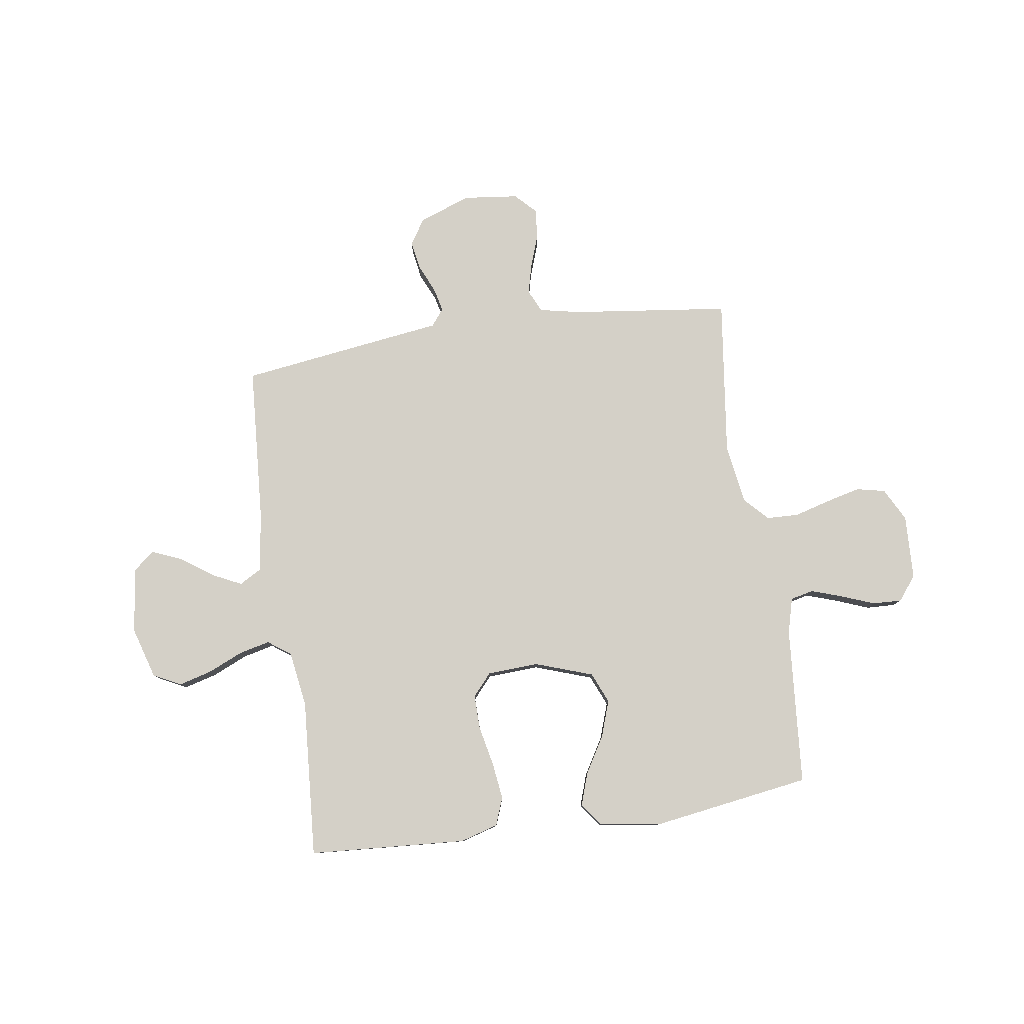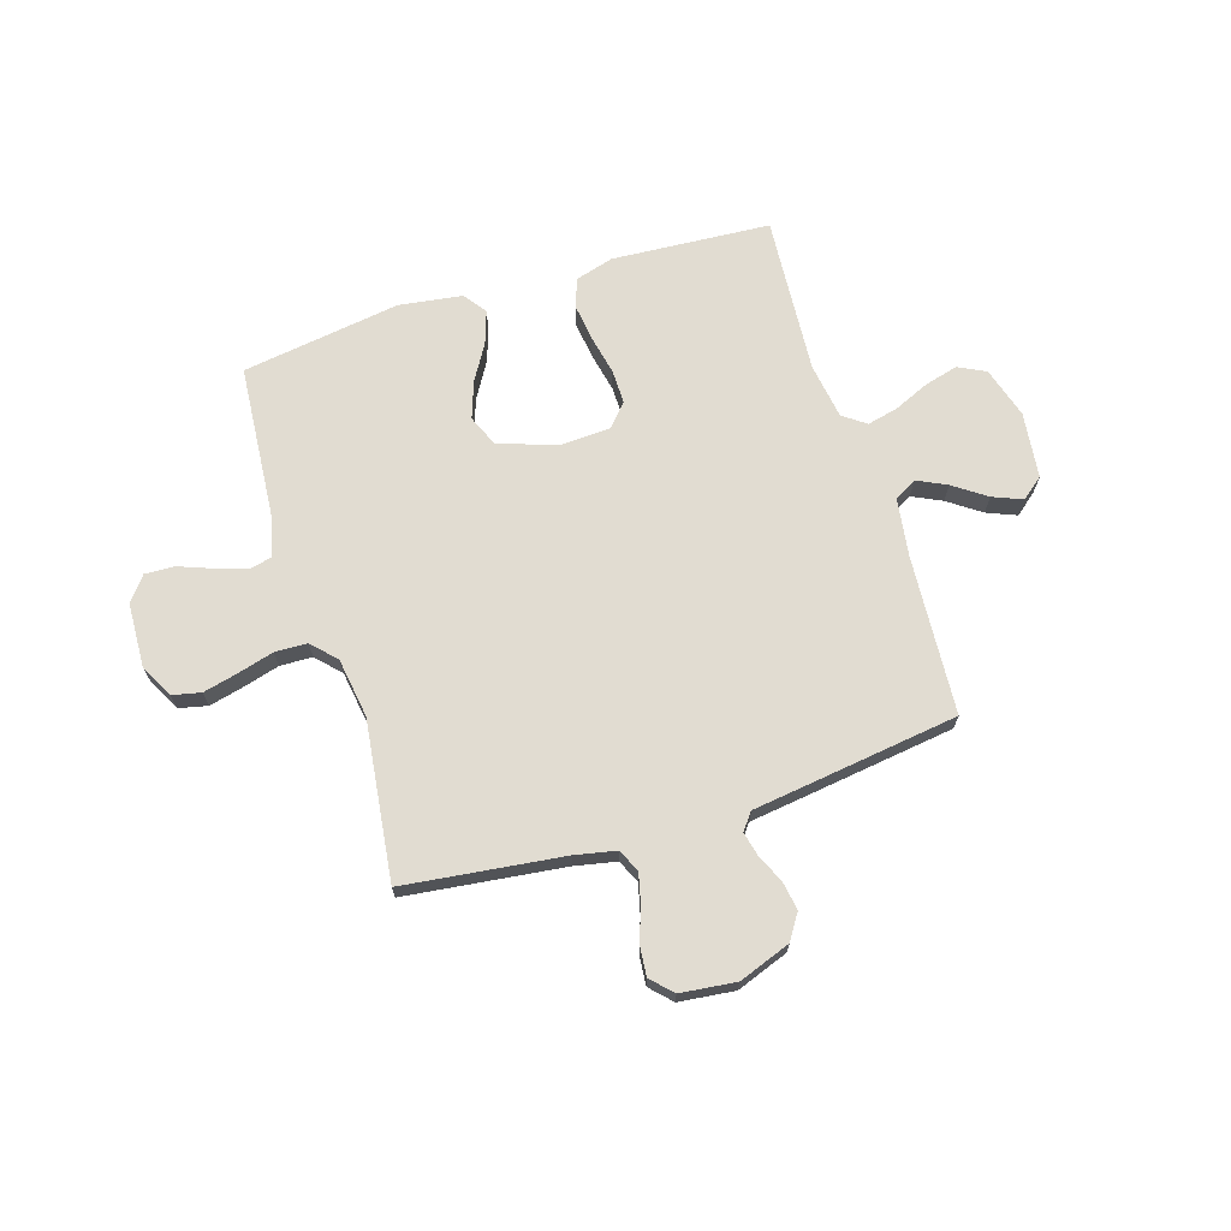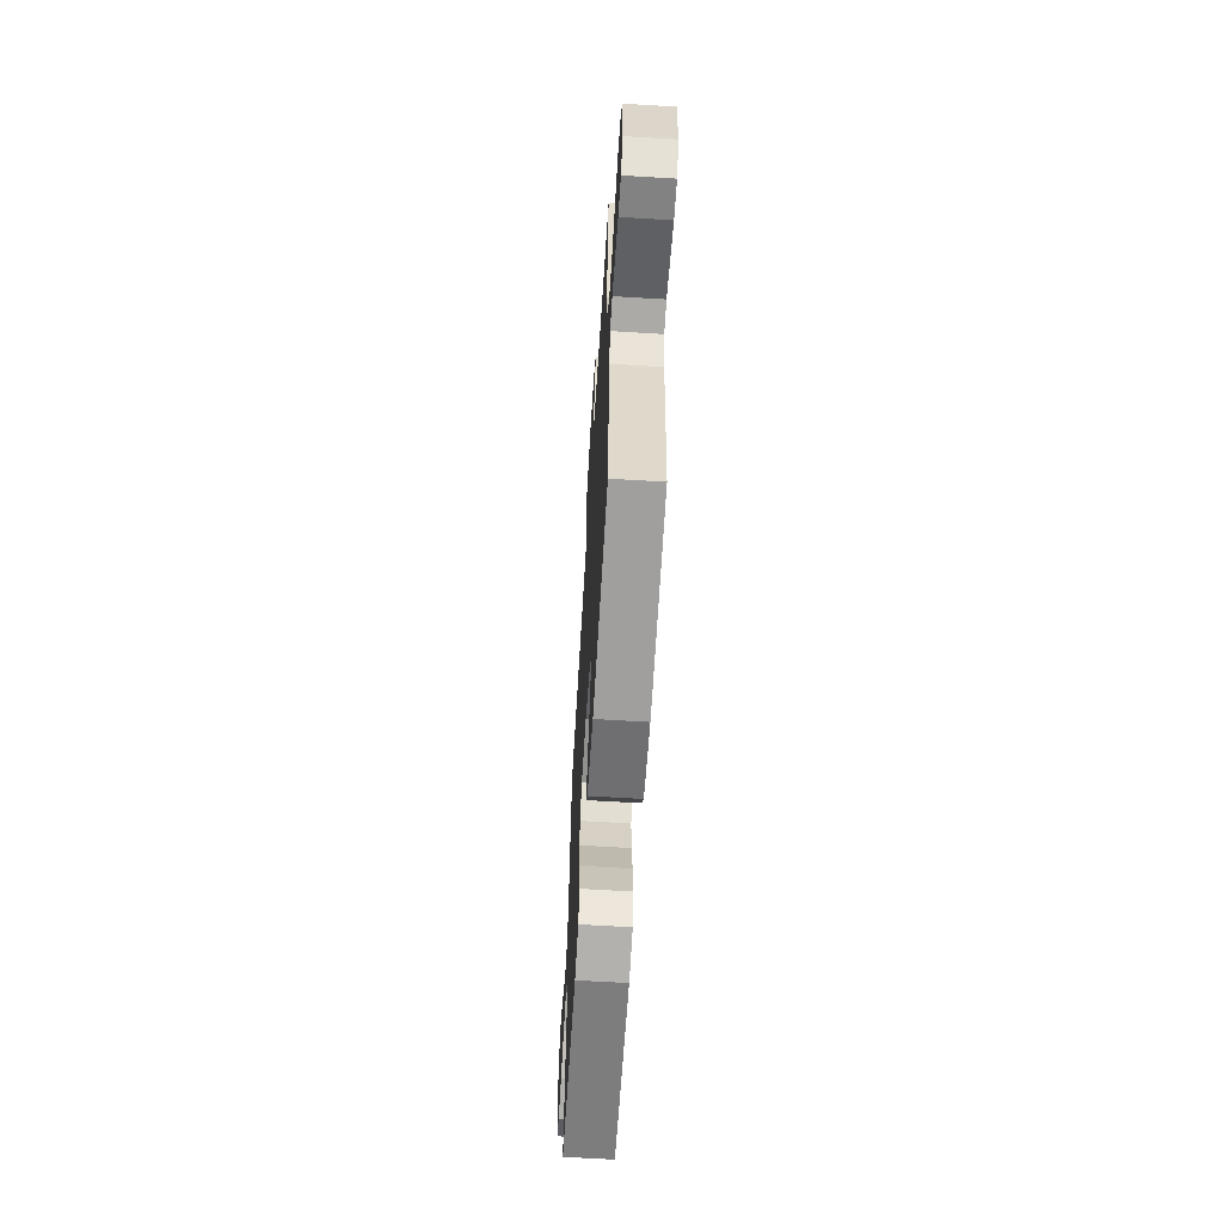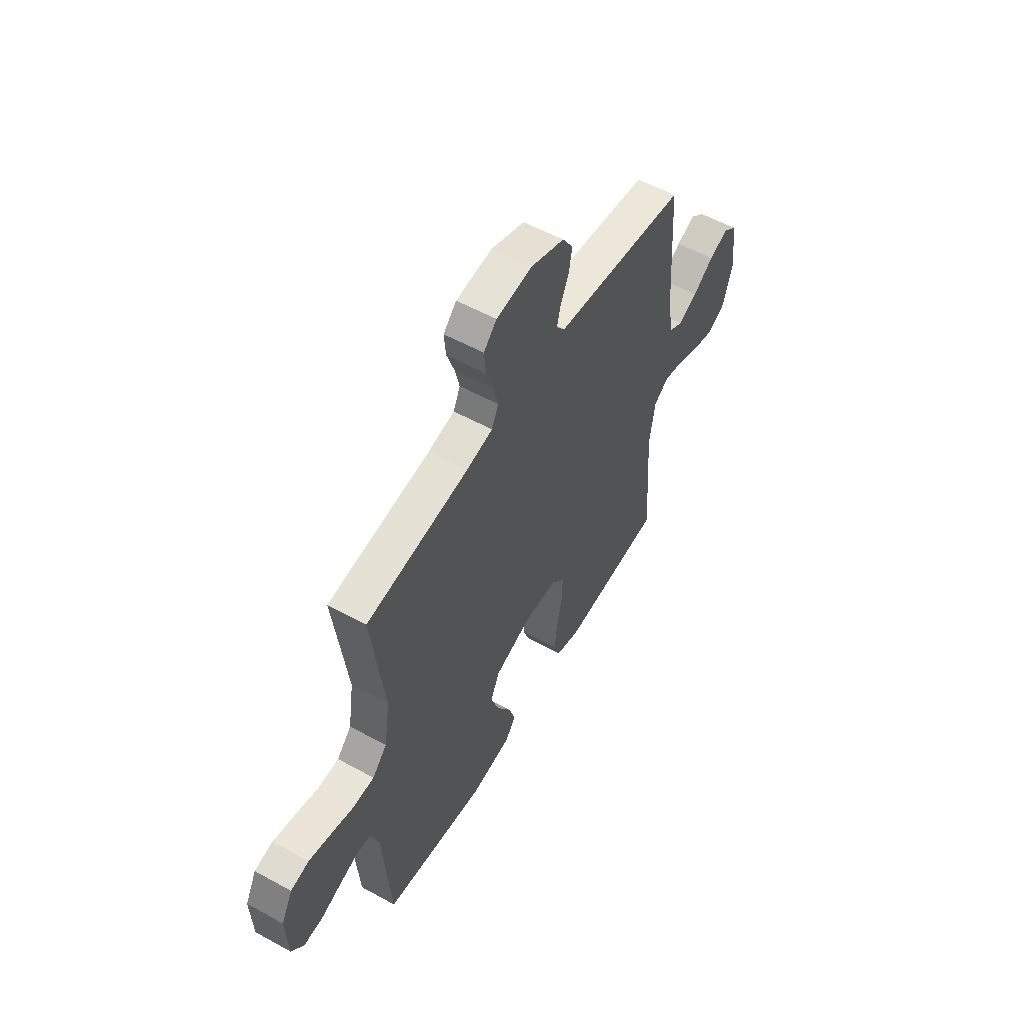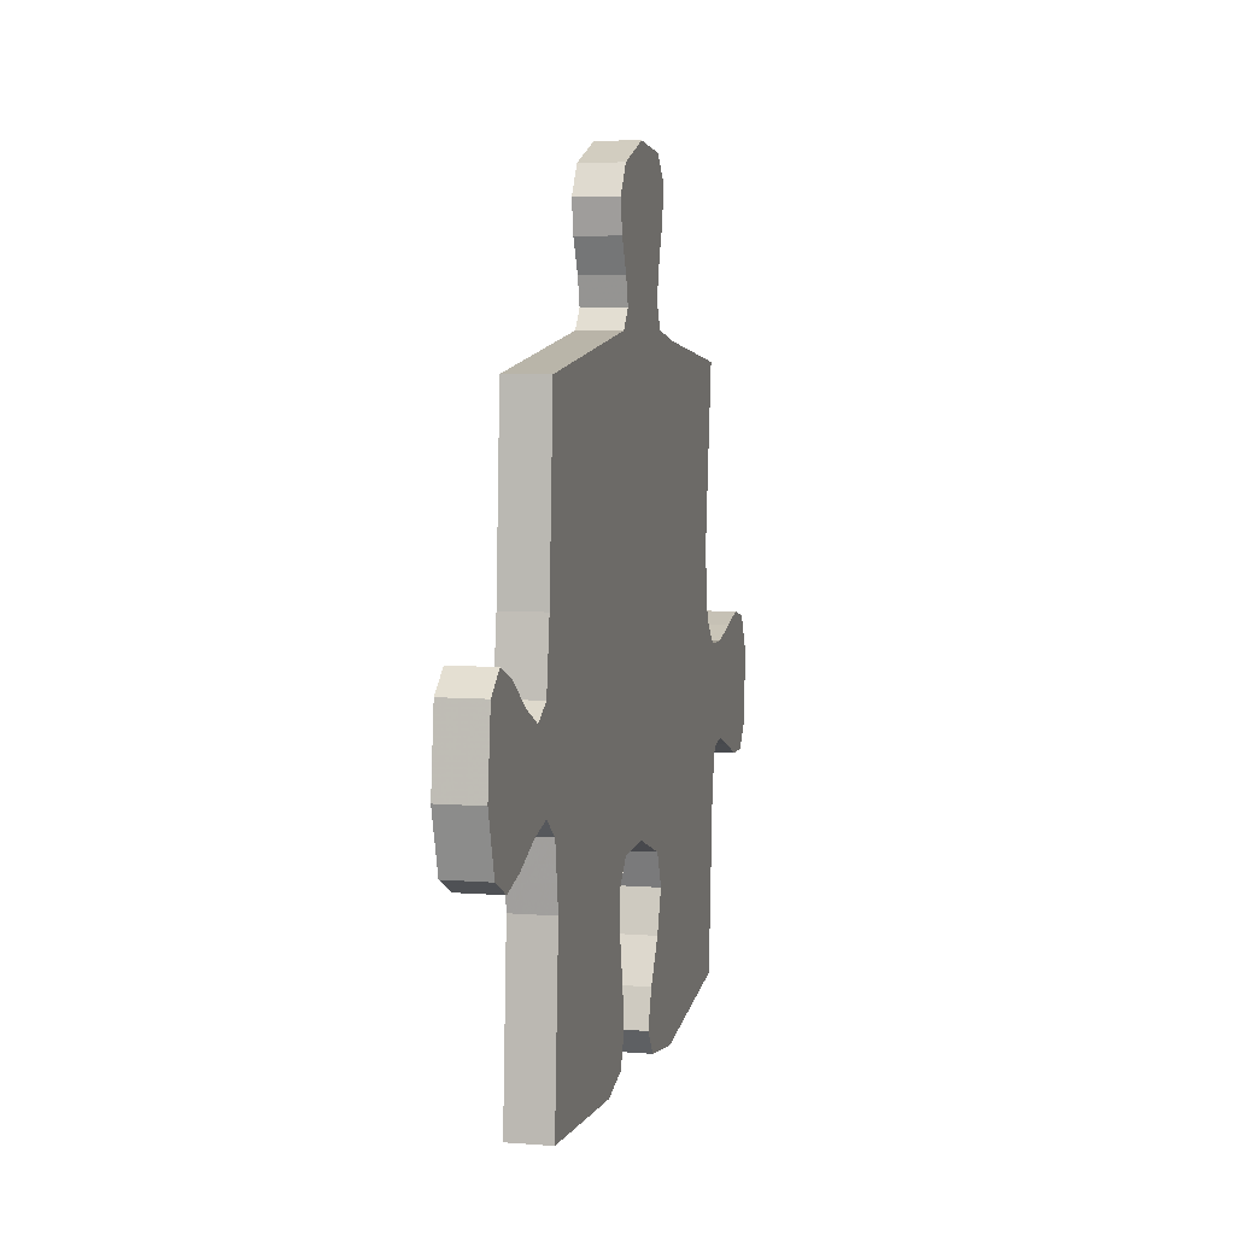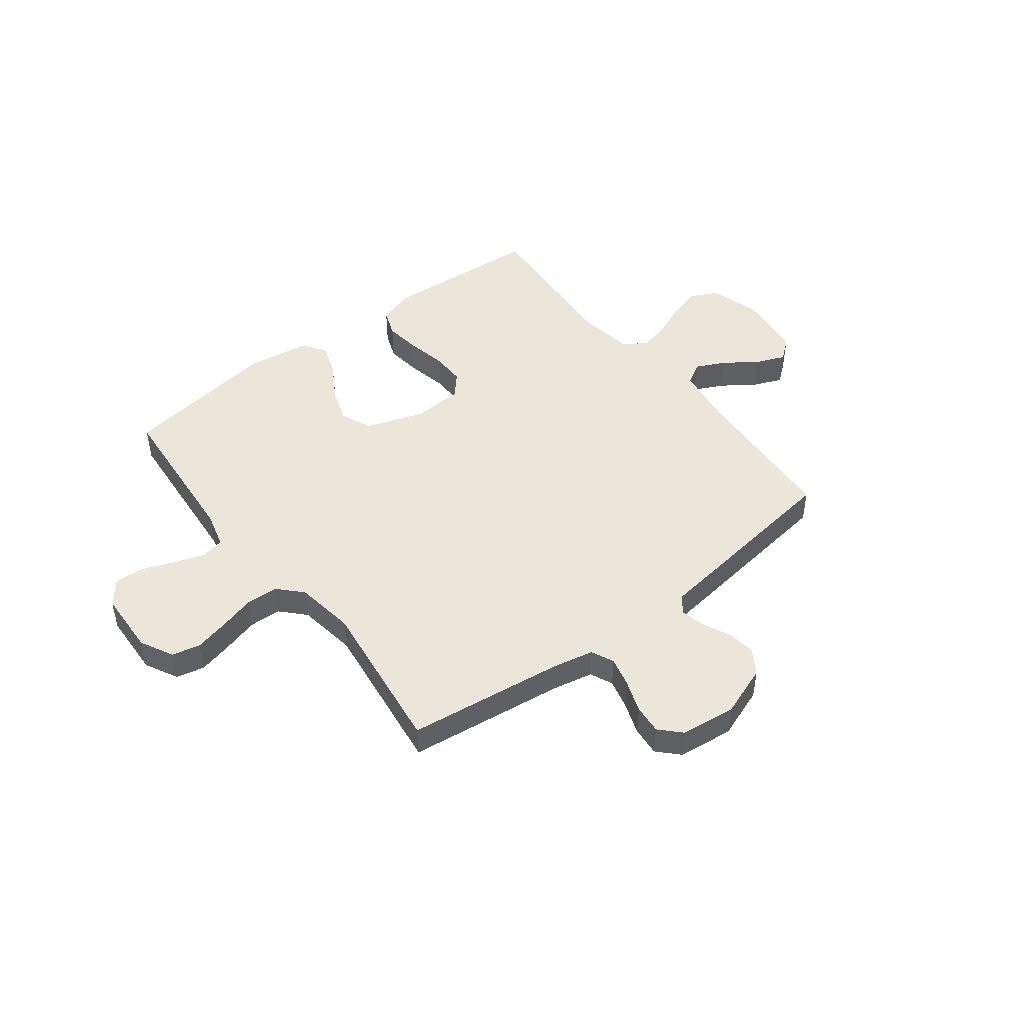
<metadata>
{"format":"obj","ext":"obj","renderer":"f3d","projection":"perspective","resolution":1024,"background":"white","views":[{"elev":80.0,"azim":171.6,"up":"+Y"},{"elev":69.0,"azim":-17.4,"up":"+Y"},{"elev":-62.9,"azim":-93.5,"up":"+Z"},{"elev":55.8,"azim":-60.0,"up":"+Z"},{"elev":6.1,"azim":103.4,"up":"+Z"},{"elev":47.1,"azim":-37.5,"up":"+Y"}]}
</metadata>
<code>
v 0.5 0.07 -0.5
v 0.2 0.07 -0.52
v 0.128 0.07 -0.499
v 0.108 0.07 -0.446
v 0.117 0.07 -0.376
v 0.133 0.07 -0.3
v 0.134 0.07 -0.235
v 0.097 0.07 -0.193
v 0 0.07 -0.188
v -0.11 0.07 -0.226
v -0.135 0.07 -0.285
v -0.111 0.07 -0.354
v -0.07 0.07 -0.423
v -0.049 0.07 -0.485
v -0.081 0.07 -0.528
v -0.2 0.07 -0.545
v -0.5 0.07 -0.5
v -0.524 0.07 -0.2
v -0.542 0.07 -0.132
v -0.586 0.07 -0.122
v -0.645 0.07 -0.142
v -0.708 0.07 -0.166
v -0.763 0.07 -0.168
v -0.799 0.07 -0.122
v -0.804 0.07 0
v -0.771 0.07 0.063
v -0.717 0.07 0.075
v -0.651 0.07 0.059
v -0.583 0.07 0.04
v -0.522 0.07 0.042
v -0.479 0.07 0.087
v -0.462 0.07 0.2
v -0.5 0.07 0.5
v -0.2 0.07 0.537
v -0.122 0.07 0.553
v -0.102 0.07 0.596
v -0.116 0.07 0.653
v -0.138 0.07 0.715
v -0.143 0.07 0.771
v -0.105 0.07 0.81
v 0 0.07 0.822
v 0.098 0.07 0.786
v 0.129 0.07 0.738
v 0.12 0.07 0.684
v 0.096 0.07 0.631
v 0.085 0.07 0.585
v 0.11 0.07 0.553
v 0.2 0.07 0.541
v 0.5 0.07 0.5
v 0.52 0.07 0.2
v 0.536 0.07 0.089
v 0.578 0.07 0.065
v 0.634 0.07 0.092
v 0.695 0.07 0.135
v 0.751 0.07 0.158
v 0.792 0.07 0.125
v 0.807 0.07 0
v 0.778 0.07 -0.097
v 0.726 0.07 -0.123
v 0.663 0.07 -0.106
v 0.597 0.07 -0.077
v 0.538 0.07 -0.063
v 0.495 0.07 -0.094
v 0.479 0.07 -0.2
v 0.5 0 -0.5
v 0.2 0 -0.52
v 0.128 0 -0.499
v 0.108 0 -0.446
v 0.117 0 -0.376
v 0.133 0 -0.3
v 0.134 0 -0.235
v 0.097 0 -0.193
v 0 0 -0.188
v -0.11 0 -0.226
v -0.135 0 -0.285
v -0.111 0 -0.354
v -0.07 0 -0.423
v -0.049 0 -0.485
v -0.081 0 -0.528
v -0.2 0 -0.545
v -0.5 0 -0.5
v -0.524 0 -0.2
v -0.542 0 -0.132
v -0.586 0 -0.122
v -0.645 0 -0.142
v -0.708 0 -0.166
v -0.763 0 -0.168
v -0.799 0 -0.122
v -0.804 0 0
v -0.771 0 0.063
v -0.717 0 0.075
v -0.651 0 0.059
v -0.583 0 0.04
v -0.522 0 0.042
v -0.479 0 0.087
v -0.462 0 0.2
v -0.5 0 0.5
v -0.2 0 0.537
v -0.122 0 0.553
v -0.102 0 0.596
v -0.116 0 0.653
v -0.138 0 0.715
v -0.143 0 0.771
v -0.105 0 0.81
v 0 0 0.822
v 0.098 0 0.786
v 0.129 0 0.738
v 0.12 0 0.684
v 0.096 0 0.631
v 0.085 0 0.585
v 0.11 0 0.553
v 0.2 0 0.541
v 0.5 0 0.5
v 0.52 0 0.2
v 0.536 0 0.089
v 0.578 0 0.065
v 0.634 0 0.092
v 0.695 0 0.135
v 0.751 0 0.158
v 0.792 0 0.125
v 0.807 0 0
v 0.778 0 -0.097
v 0.726 0 -0.123
v 0.663 0 -0.106
v 0.597 0 -0.077
v 0.538 0 -0.063
v 0.495 0 -0.094
v 0.479 0 -0.2
f 58 59 60 61
f 58 61 62
f 57 58 62
f 56 57 62
f 53 54 55 56
f 52 53 56 62
f 51 52 62 63
f 47 48 49 50
f 47 50 51 63
f 42 43 44 45
f 42 45 46
f 41 42 46
f 40 41 46
f 37 38 39 40
f 36 37 40 46
f 35 36 46 47
f 32 33 34
f 31 32 34 35
f 26 27 28 29
f 24 25 26 29
f 24 29 30
f 21 22 23 24
f 20 21 24 30
f 19 20 30 31
f 15 16 17 18
f 12 13 14 15
f 11 12 15 18
f 10 11 18 19
f 3 4 5 6
f 1 2 3 6
f 64 1 6 7
f 63 64 7 8
f 47 63 8 9
f 19 31 35 47
f 9 10 19 47
f 125 124 123 122
f 126 125 122
f 126 122 121
f 126 121 120
f 120 119 118 117
f 126 120 117 116
f 127 126 116 115
f 114 113 112 111
f 127 115 114 111
f 109 108 107 106
f 110 109 106
f 110 106 105
f 110 105 104
f 104 103 102 101
f 110 104 101 100
f 111 110 100 99
f 98 97 96
f 99 98 96 95
f 93 92 91 90
f 93 90 89 88
f 94 93 88
f 88 87 86 85
f 94 88 85 84
f 95 94 84 83
f 82 81 80 79
f 79 78 77 76
f 82 79 76 75
f 83 82 75 74
f 70 69 68 67
f 70 67 66 65
f 71 70 65 128
f 72 71 128 127
f 73 72 127 111
f 111 99 95 83
f 111 83 74 73
f 1 65 66 2
f 2 66 67 3
f 3 67 68 4
f 4 68 69 5
f 5 69 70 6
f 6 70 71 7
f 7 71 72 8
f 8 72 73 9
f 9 73 74 10
f 10 74 75 11
f 11 75 76 12
f 12 76 77 13
f 13 77 78 14
f 14 78 79 15
f 15 79 80 16
f 16 80 81 17
f 17 81 82 18
f 18 82 83 19
f 19 83 84 20
f 20 84 85 21
f 21 85 86 22
f 22 86 87 23
f 23 87 88 24
f 24 88 89 25
f 25 89 90 26
f 26 90 91 27
f 27 91 92 28
f 28 92 93 29
f 29 93 94 30
f 30 94 95 31
f 31 95 96 32
f 32 96 97 33
f 33 97 98 34
f 34 98 99 35
f 35 99 100 36
f 36 100 101 37
f 37 101 102 38
f 38 102 103 39
f 39 103 104 40
f 40 104 105 41
f 41 105 106 42
f 42 106 107 43
f 43 107 108 44
f 44 108 109 45
f 45 109 110 46
f 46 110 111 47
f 47 111 112 48
f 48 112 113 49
f 49 113 114 50
f 50 114 115 51
f 51 115 116 52
f 52 116 117 53
f 53 117 118 54
f 54 118 119 55
f 55 119 120 56
f 56 120 121 57
f 57 121 122 58
f 58 122 123 59
f 59 123 124 60
f 60 124 125 61
f 61 125 126 62
f 62 126 127 63
f 63 127 128 64
f 64 128 65 1

</code>
